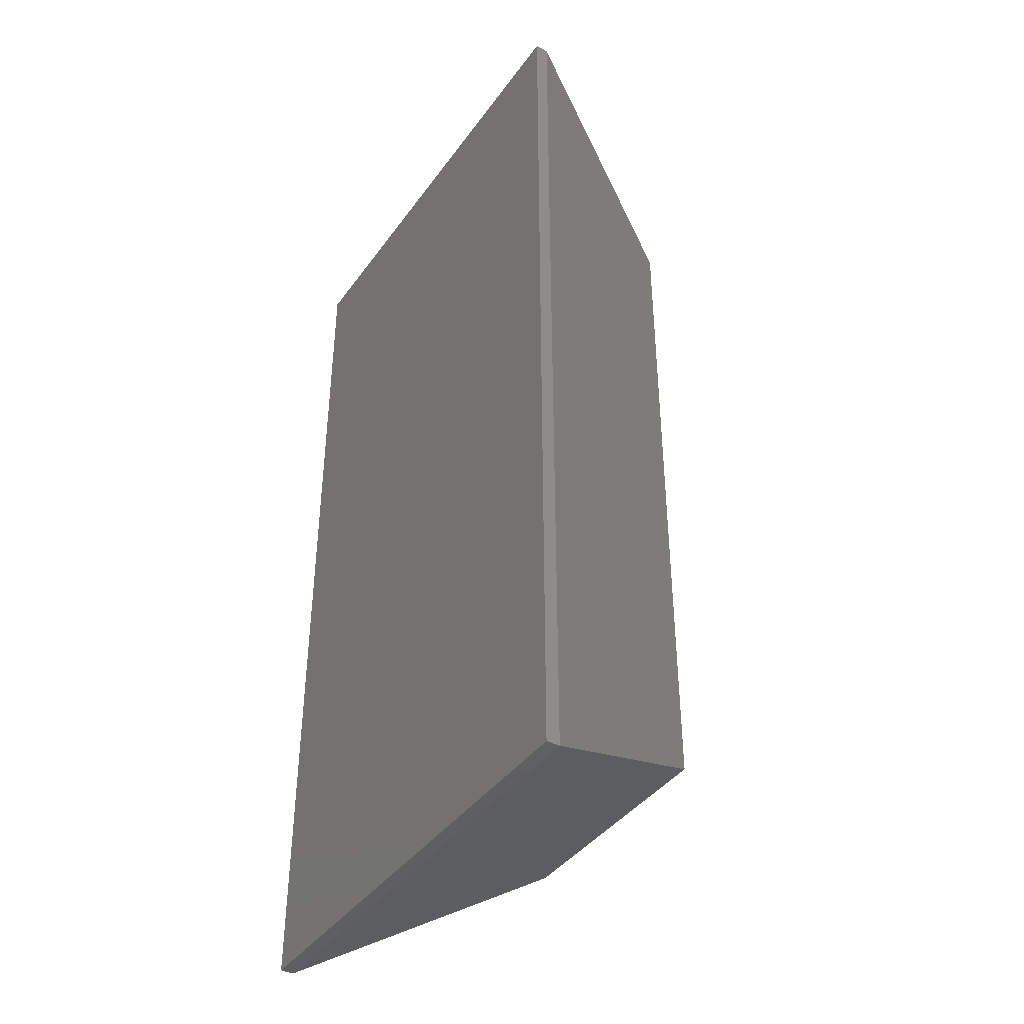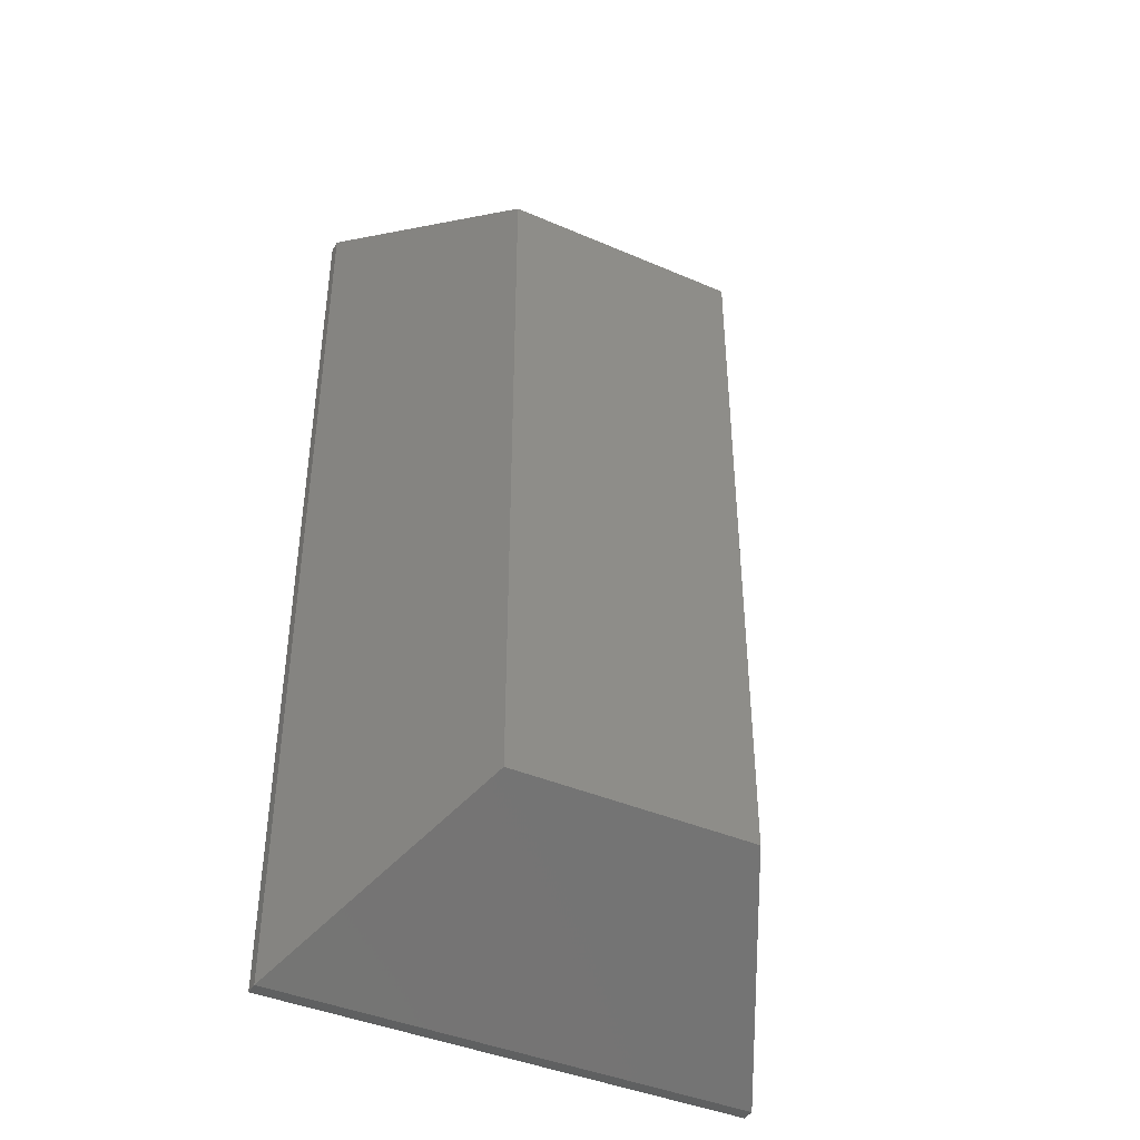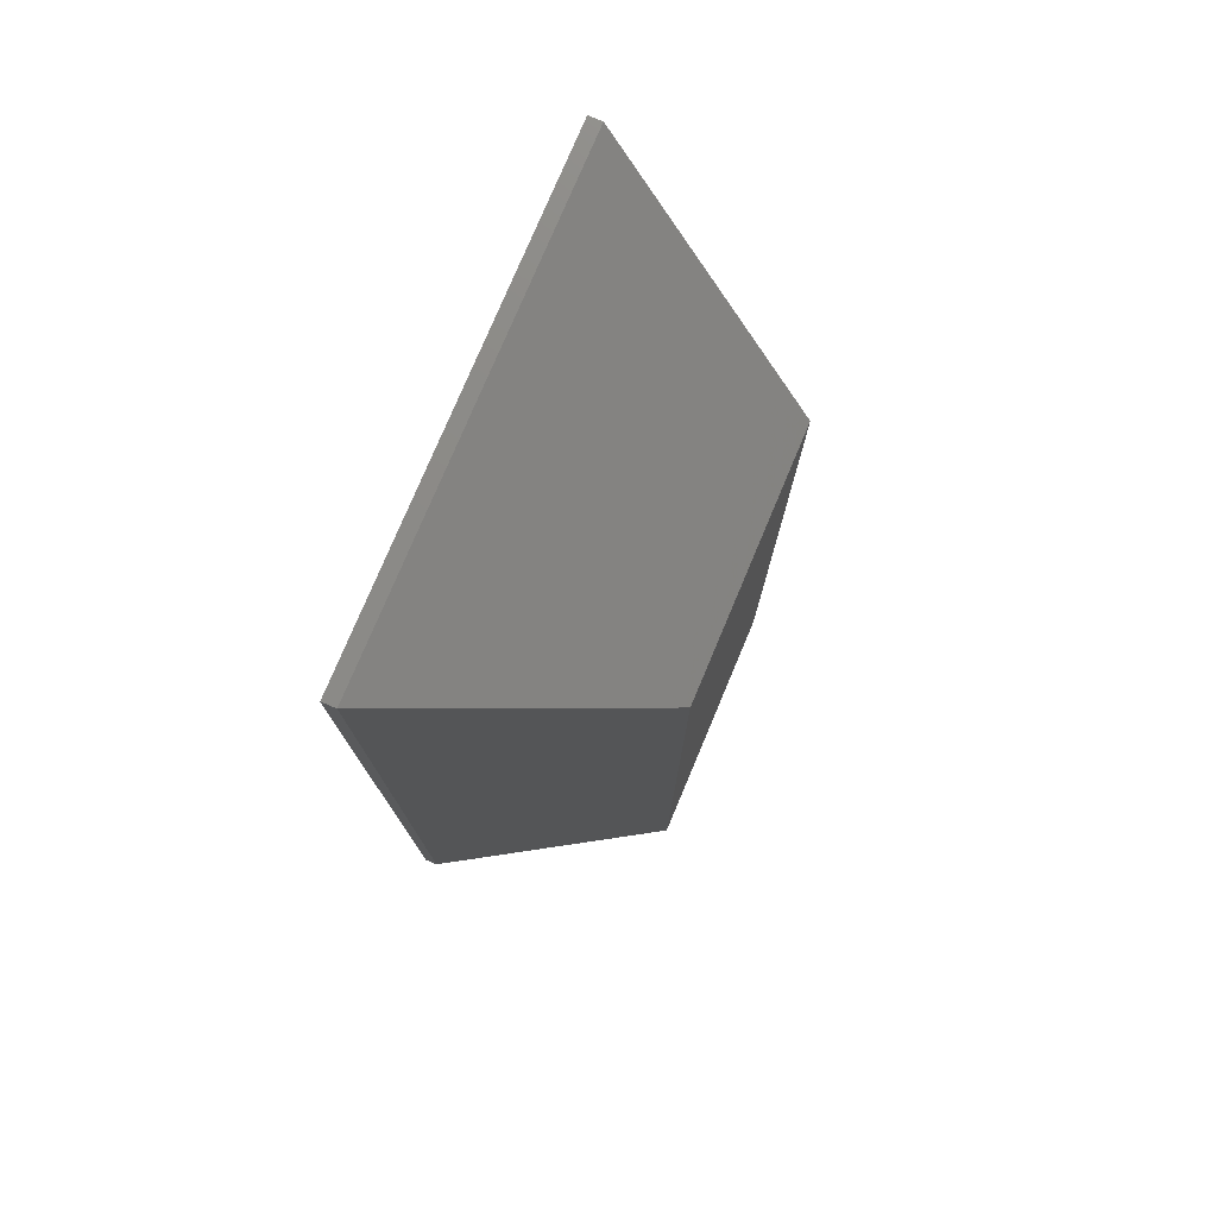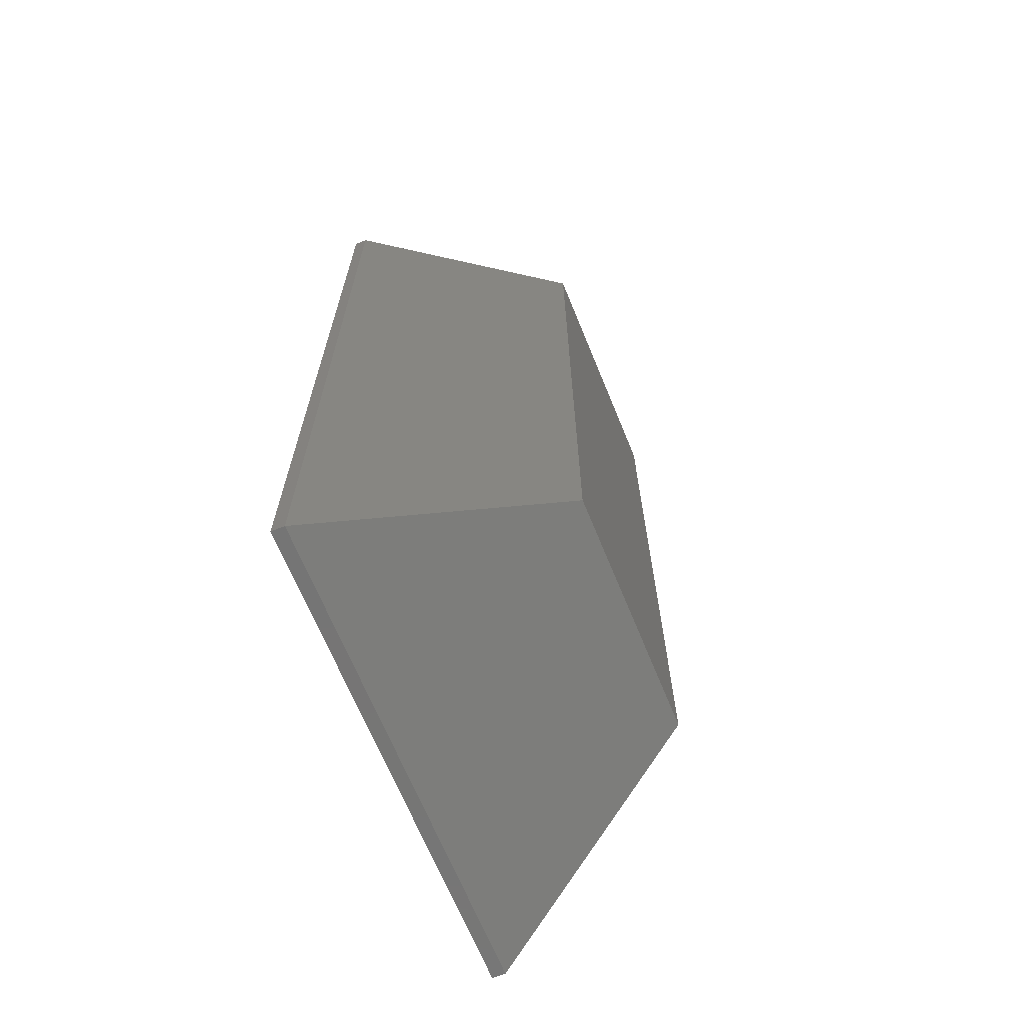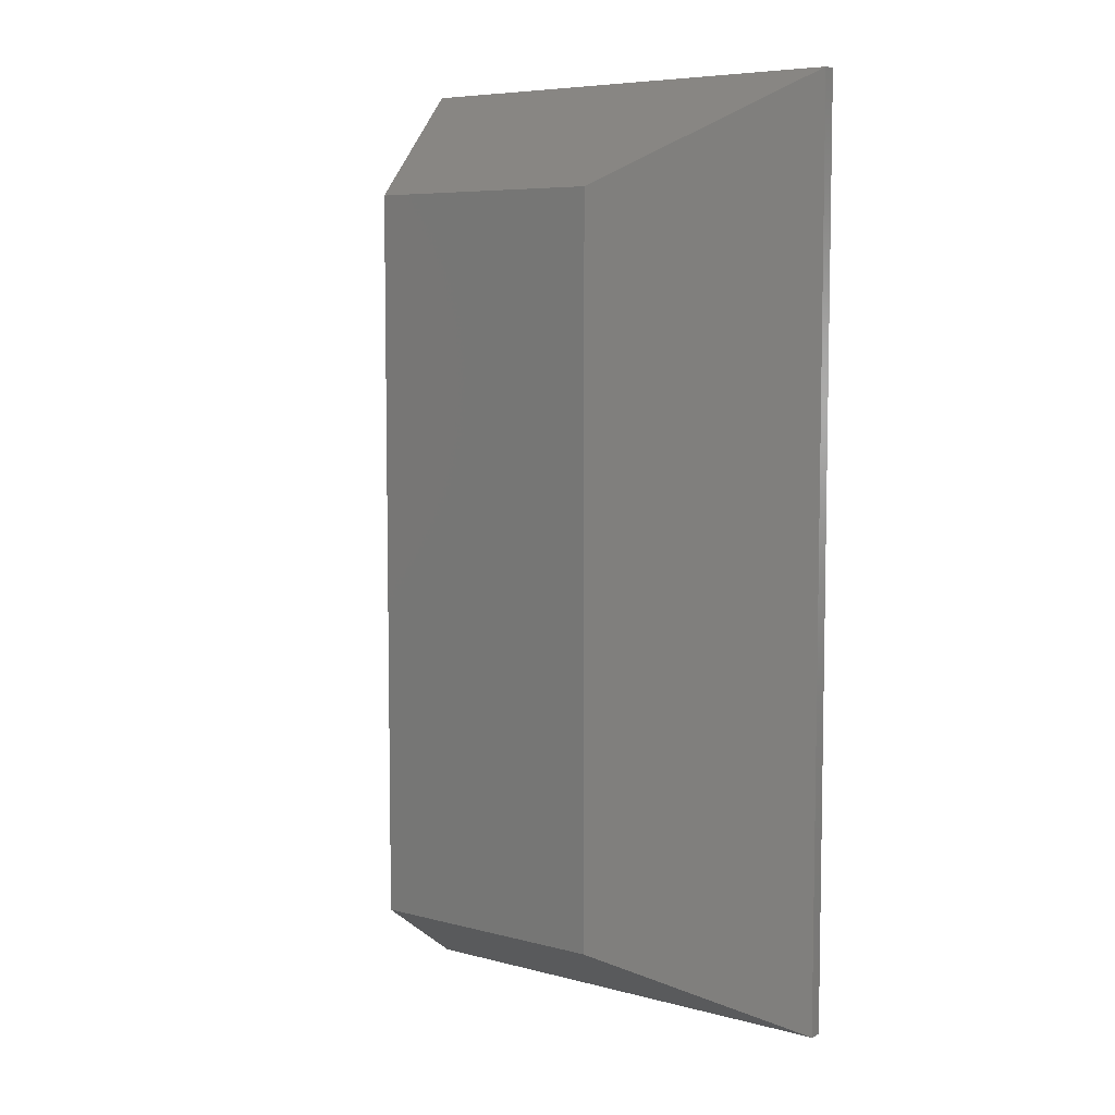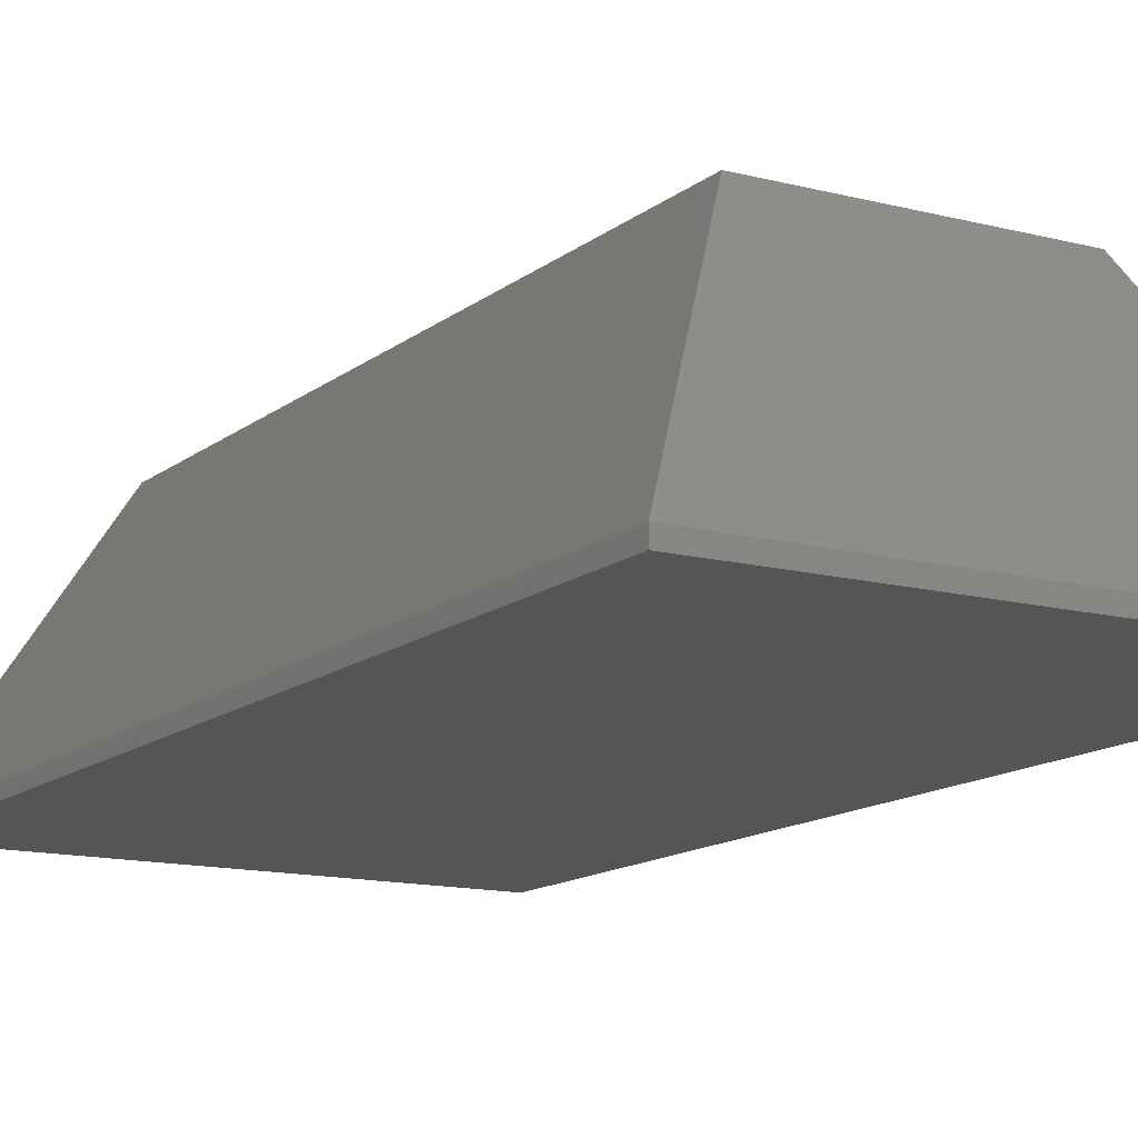
<metadata>
{"format":"stl","ext":"stl","renderer":"f3d","projection":"perspective","resolution":1024,"background":"white","views":[{"elev":-40.4,"azim":-122.3,"up":"+Y"},{"elev":-41.6,"azim":-27.5,"up":"+Y"},{"elev":77.1,"azim":-67.2,"up":"+Y"},{"elev":-67.7,"azim":-67.7,"up":"+Y"},{"elev":6.6,"azim":37.8,"up":"+Y"},{"elev":-13.4,"azim":-30.6,"up":"+Z"}]}
</metadata>
<code>
# stl→obj: 12 verts, 20 faces
v -0.1406 -0.2422 0.2812
v 0.1505 -0.2422 0.2812
v -0.1406 0.6094 0.2812
v 0.1505 0.6094 0.2812
v -0.2812 0.75 0.01562
v -0.2812 0.75 0
v -0.2812 -0.3828 0.01562
v -0.2812 -0.3828 0
v 0.2911 0.75 0.01562
v 0.2911 0.75 0
v 0.2911 -0.3828 0.01562
v 0.2911 -0.3828 0
f 1 2 3
f 3 2 4
f 5 6 7
f 7 6 8
f 9 10 5
f 5 10 6
f 11 12 9
f 9 12 10
f 7 8 11
f 11 8 12
f 9 5 4
f 4 5 3
f 11 9 2
f 2 9 4
f 7 11 1
f 1 11 2
f 5 7 3
f 3 7 1
f 8 6 12
f 12 6 10

</code>
